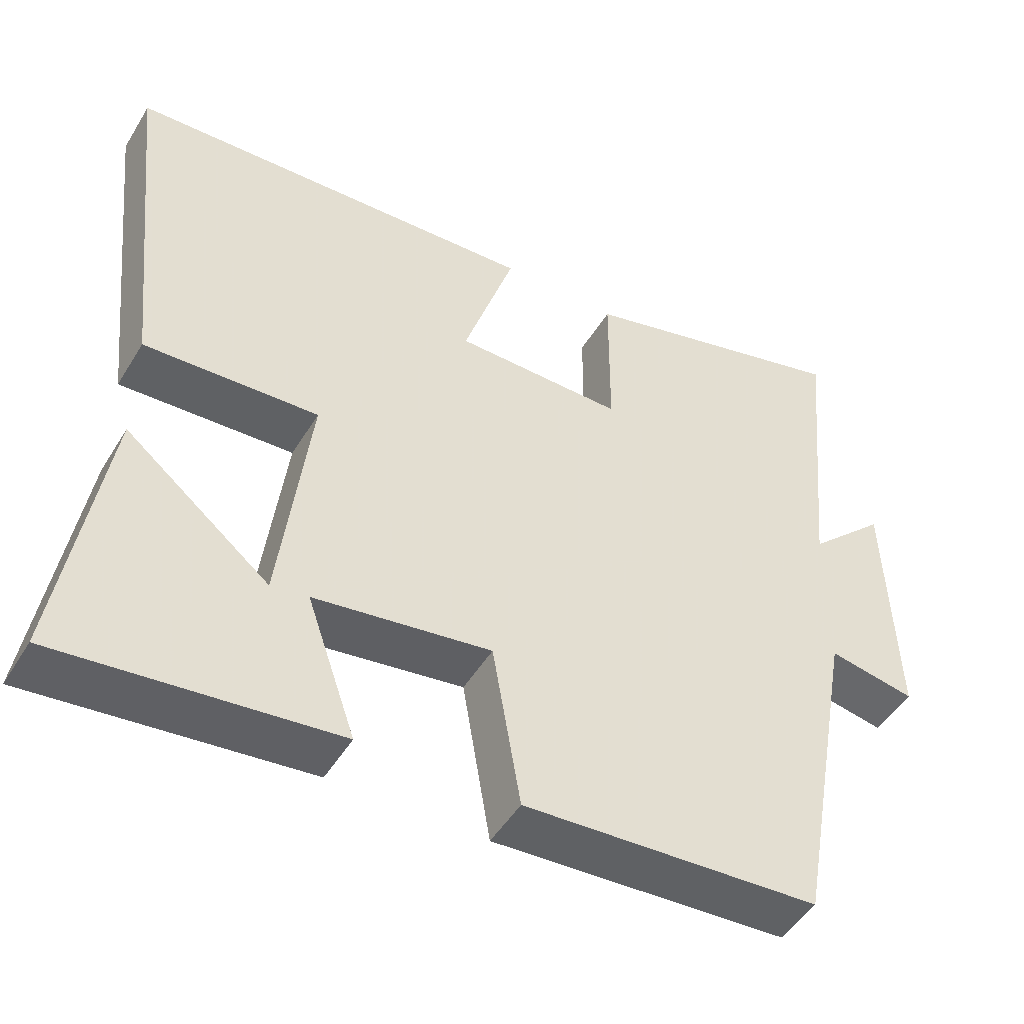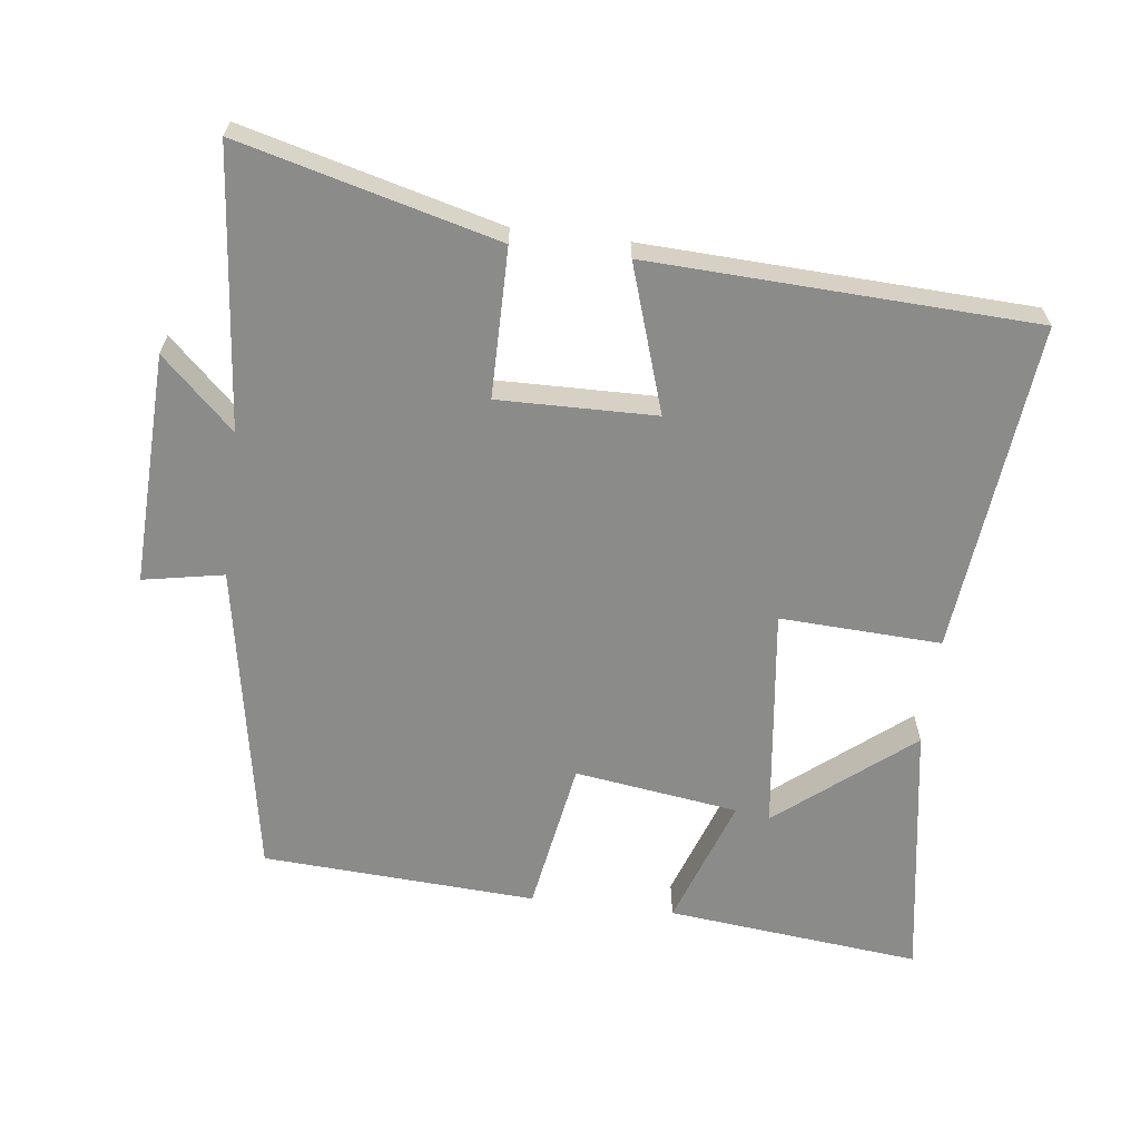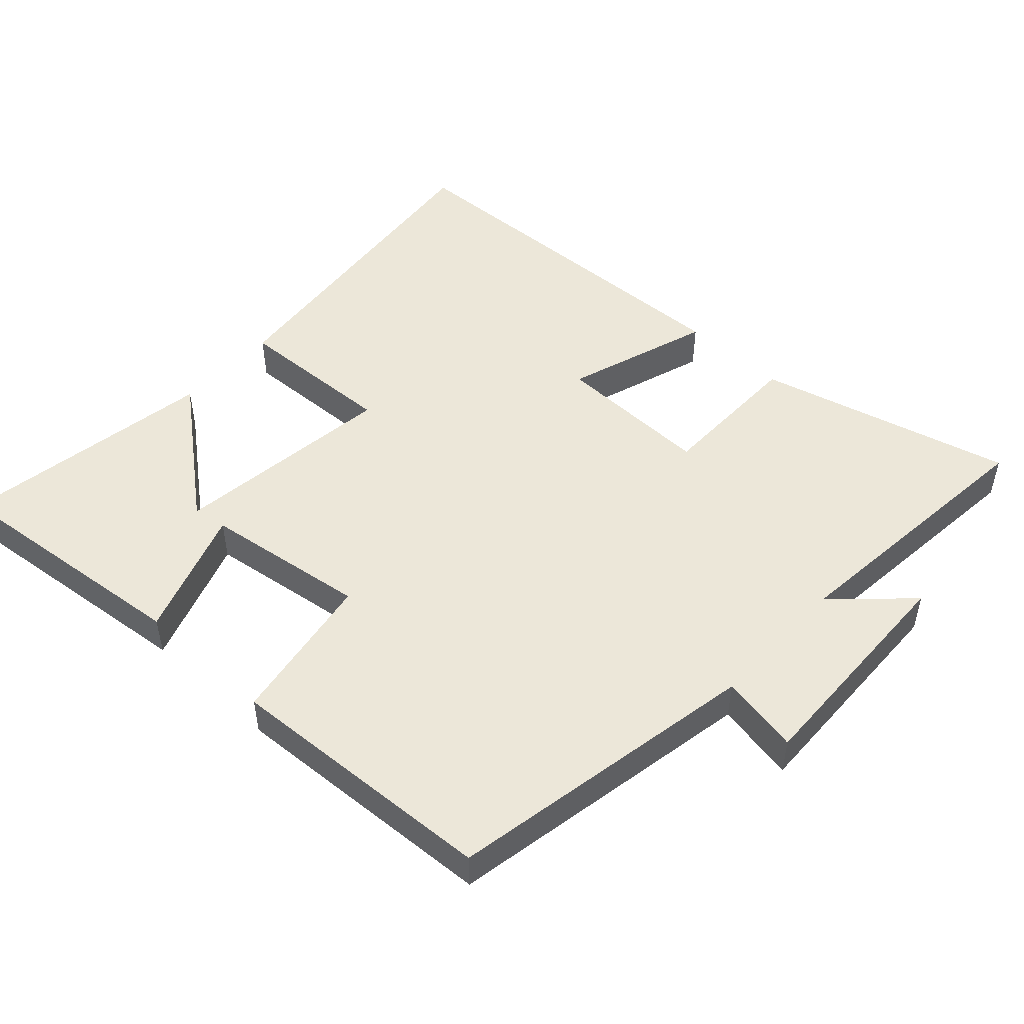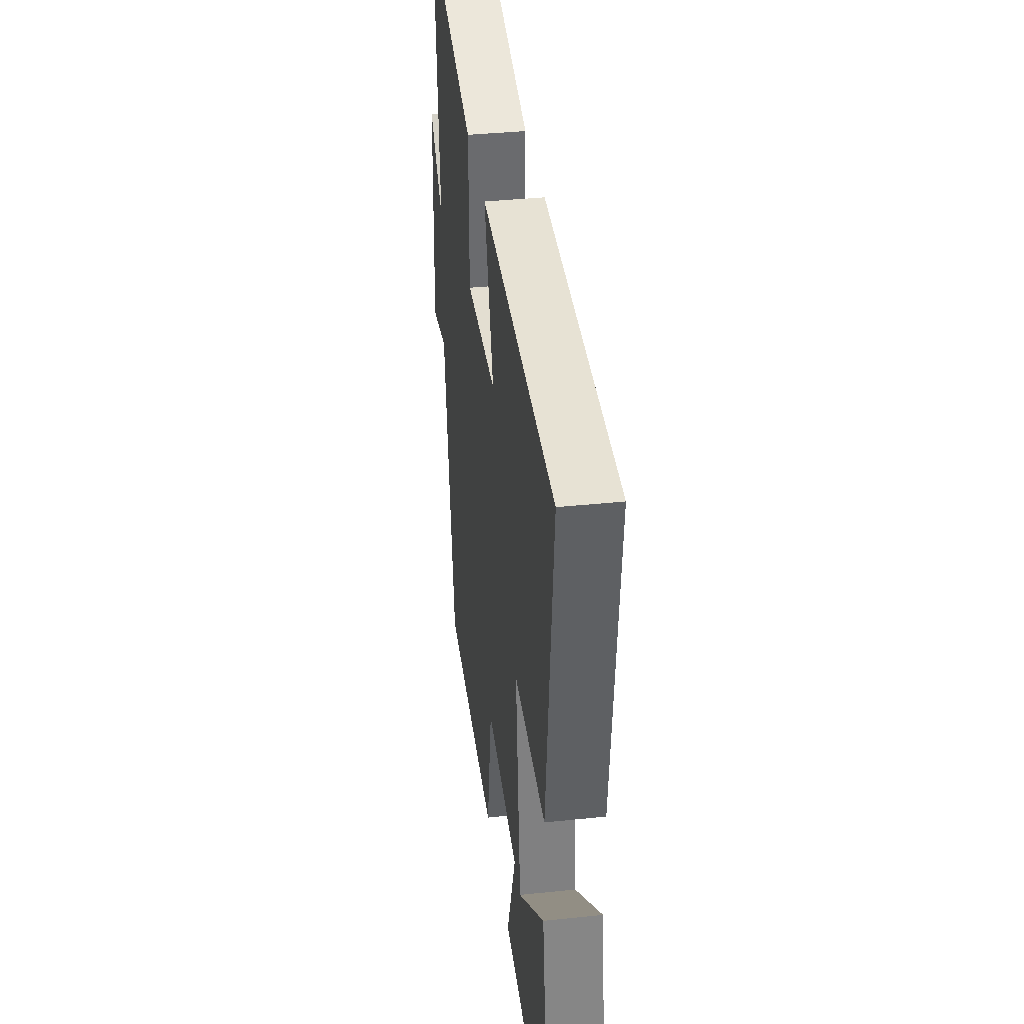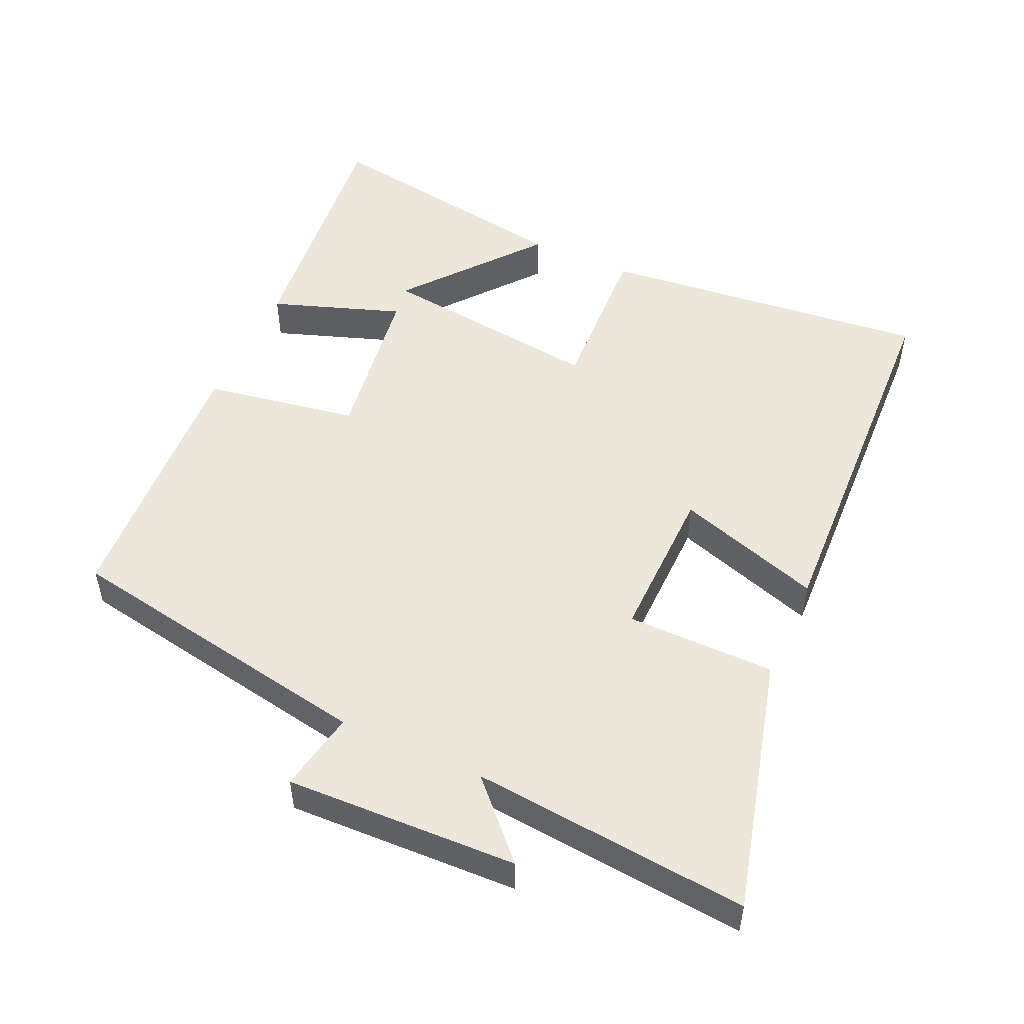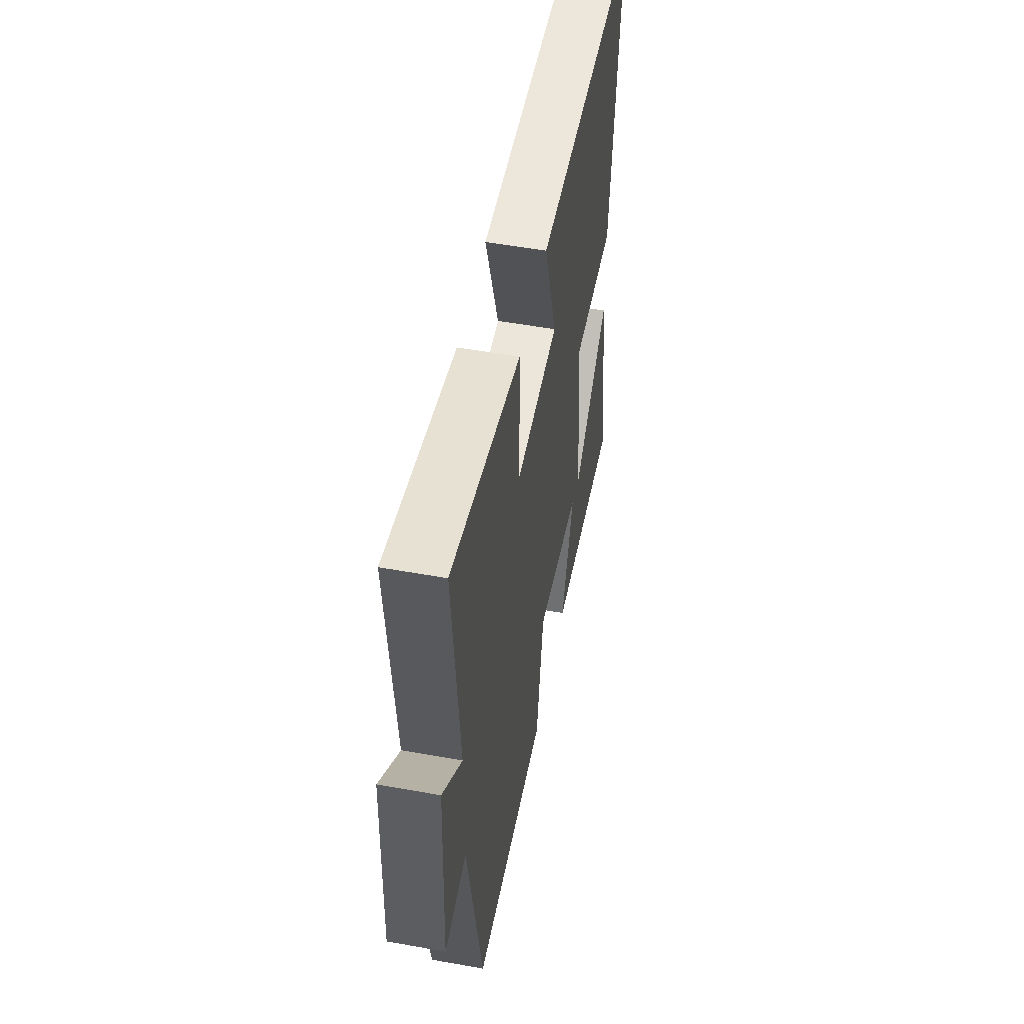
<metadata>
{"format":"obj","ext":"obj","renderer":"f3d","projection":"perspective","resolution":1024,"background":"white","views":[{"elev":-48.5,"azim":149.9,"up":"+Z"},{"elev":-63.7,"azim":-7.0,"up":"+Y"},{"elev":49.7,"azim":-137.2,"up":"+Y"},{"elev":37.3,"azim":82.3,"up":"+Z"},{"elev":51.1,"azim":-65.6,"up":"+Y"},{"elev":53.1,"azim":-79.1,"up":"+Z"}]}
</metadata>
<code>
v 0.551 0.07 0.476
v 0.5 0.07 -0.004
v 0.266 0.07 0.007
v 0.306 0.07 -0.319
v 0.5 0.07 -0.162
v 0.56 0.07 -0.539
v 0.19 0.07 -0.5
v 0.256 0.07 -0.311
v 0.018 0.07 -0.277
v -0.02 0.07 -0.5
v -0.418 0.07 -0.477
v -0.5 0.07 -0.019
v -0.617 0.07 -0.041
v -0.605 0.07 0.295
v -0.5 0.07 0.195
v -0.538 0.07 0.597
v -0.166 0.07 0.5
v -0.165 0.07 0.284
v 0.063 0.07 0.288
v -0.006 0.07 0.5
v 0.551 0 0.476
v 0.5 0 -0.004
v 0.266 0 0.007
v 0.306 0 -0.319
v 0.5 0 -0.162
v 0.56 0 -0.539
v 0.19 0 -0.5
v 0.256 0 -0.311
v 0.018 0 -0.277
v -0.02 0 -0.5
v -0.418 0 -0.477
v -0.5 0 -0.019
v -0.617 0 -0.041
v -0.605 0 0.295
v -0.5 0 0.195
v -0.538 0 0.597
v -0.166 0 0.5
v -0.165 0 0.284
v 0.063 0 0.288
v -0.006 0 0.5
f 1 2 3
f 20 1 3
f 19 20 3
f 18 19 3 4
f 15 16 17 18
f 15 18 4
f 12 13 14 15
f 11 12 15
f 10 11 15
f 9 10 15
f 8 9 15
f 8 15 4
f 7 8 4
f 4 5 6 7
f 23 22 21
f 23 21 40
f 23 40 39
f 24 23 39 38
f 38 37 36 35
f 24 38 35
f 35 34 33 32
f 35 32 31
f 35 31 30
f 35 30 29
f 35 29 28
f 24 35 28
f 24 28 27
f 27 26 25 24
f 1 21 22 2
f 2 22 23 3
f 3 23 24 4
f 4 24 25 5
f 5 25 26 6
f 6 26 27 7
f 7 27 28 8
f 8 28 29 9
f 9 29 30 10
f 10 30 31 11
f 11 31 32 12
f 12 32 33 13
f 13 33 34 14
f 14 34 35 15
f 15 35 36 16
f 16 36 37 17
f 17 37 38 18
f 18 38 39 19
f 19 39 40 20
f 20 40 21 1

</code>
